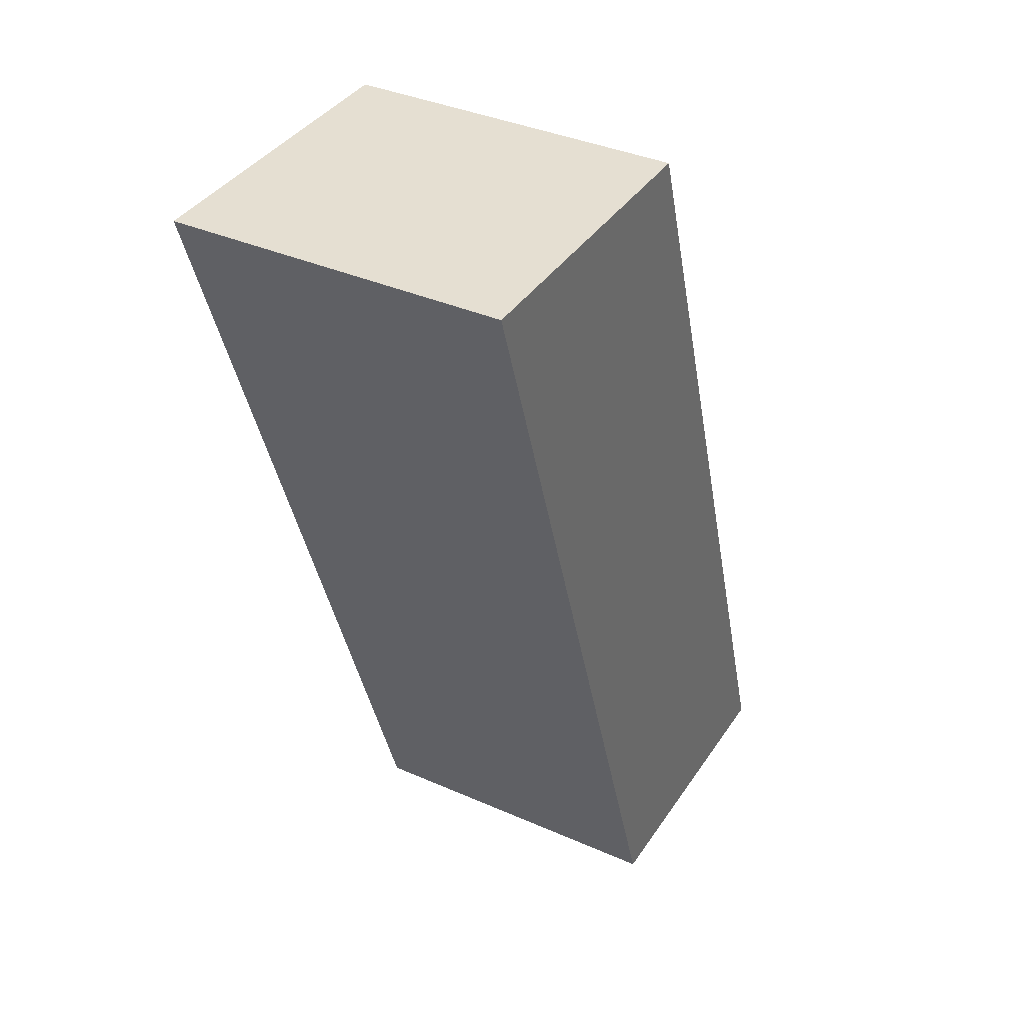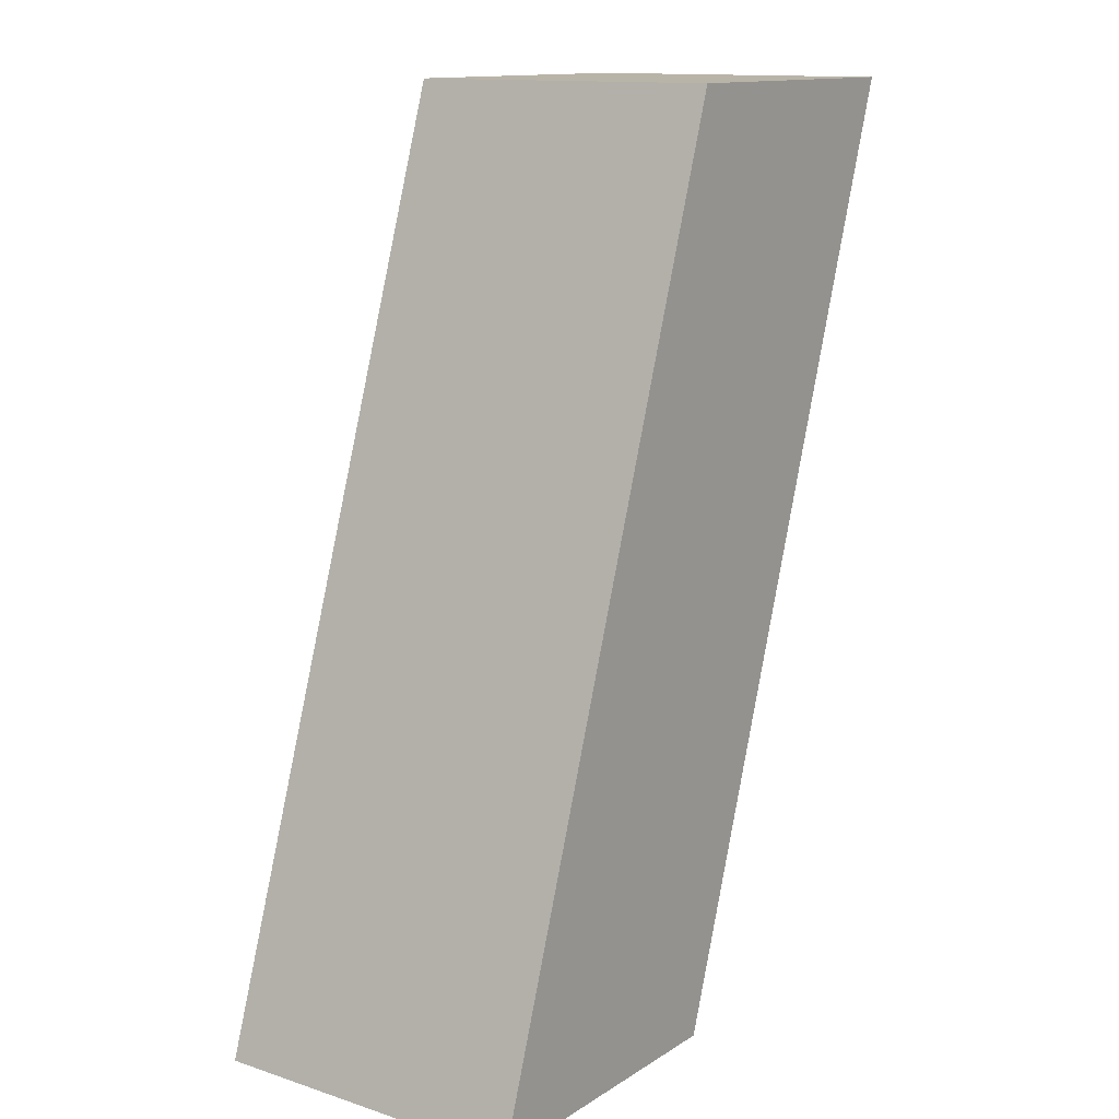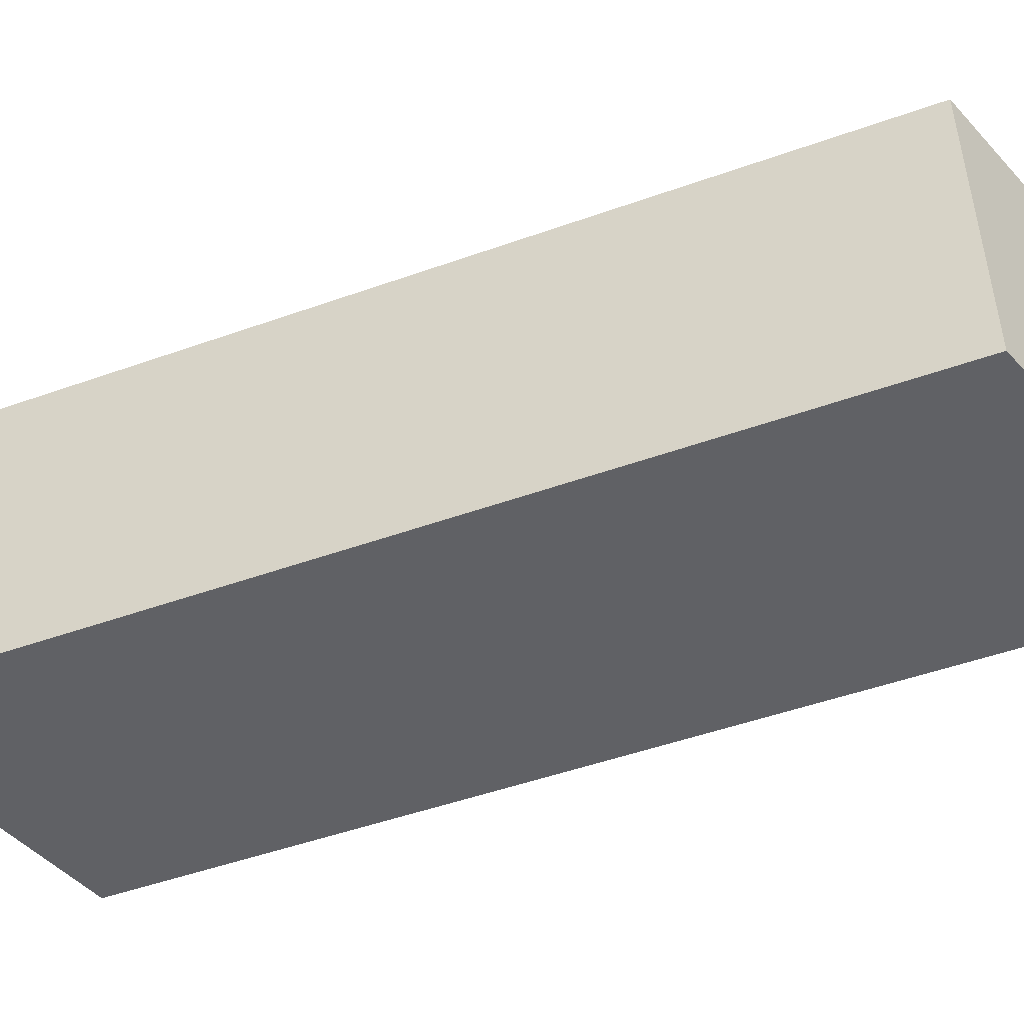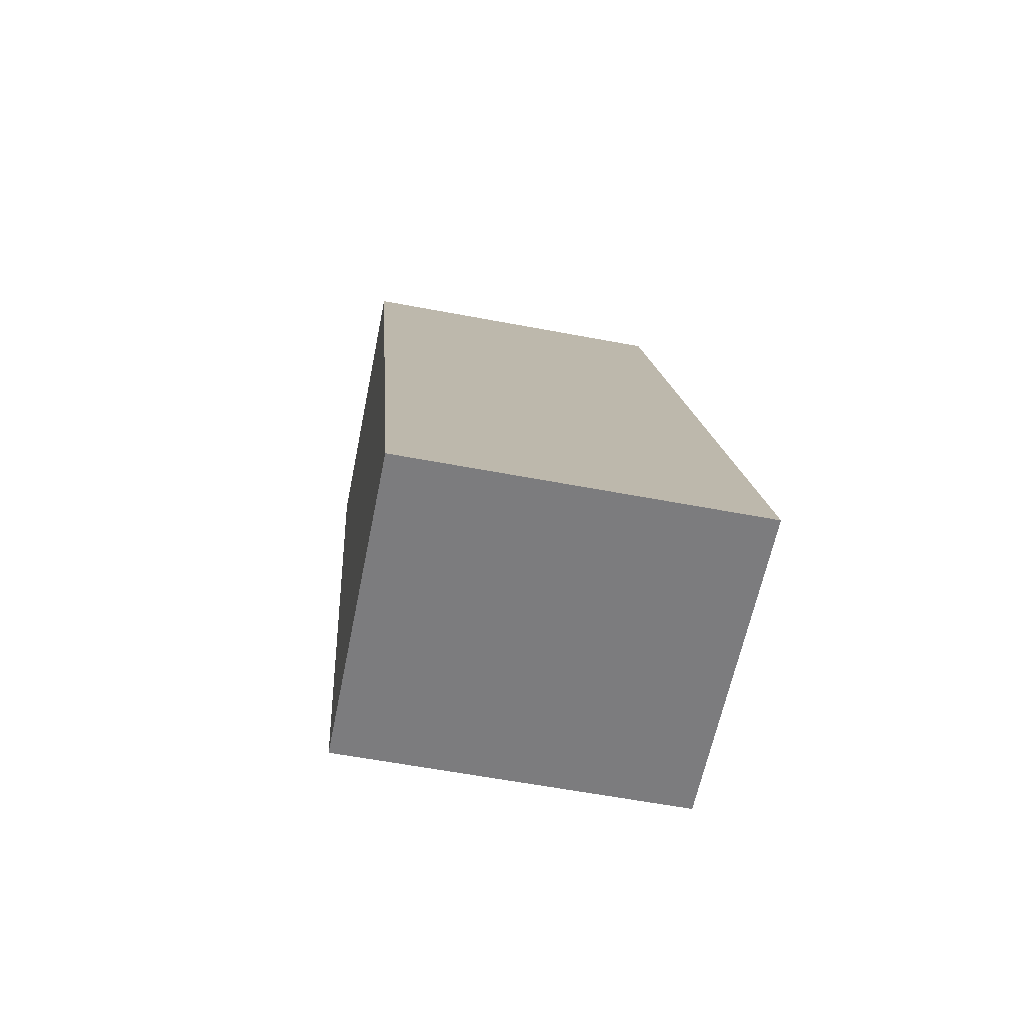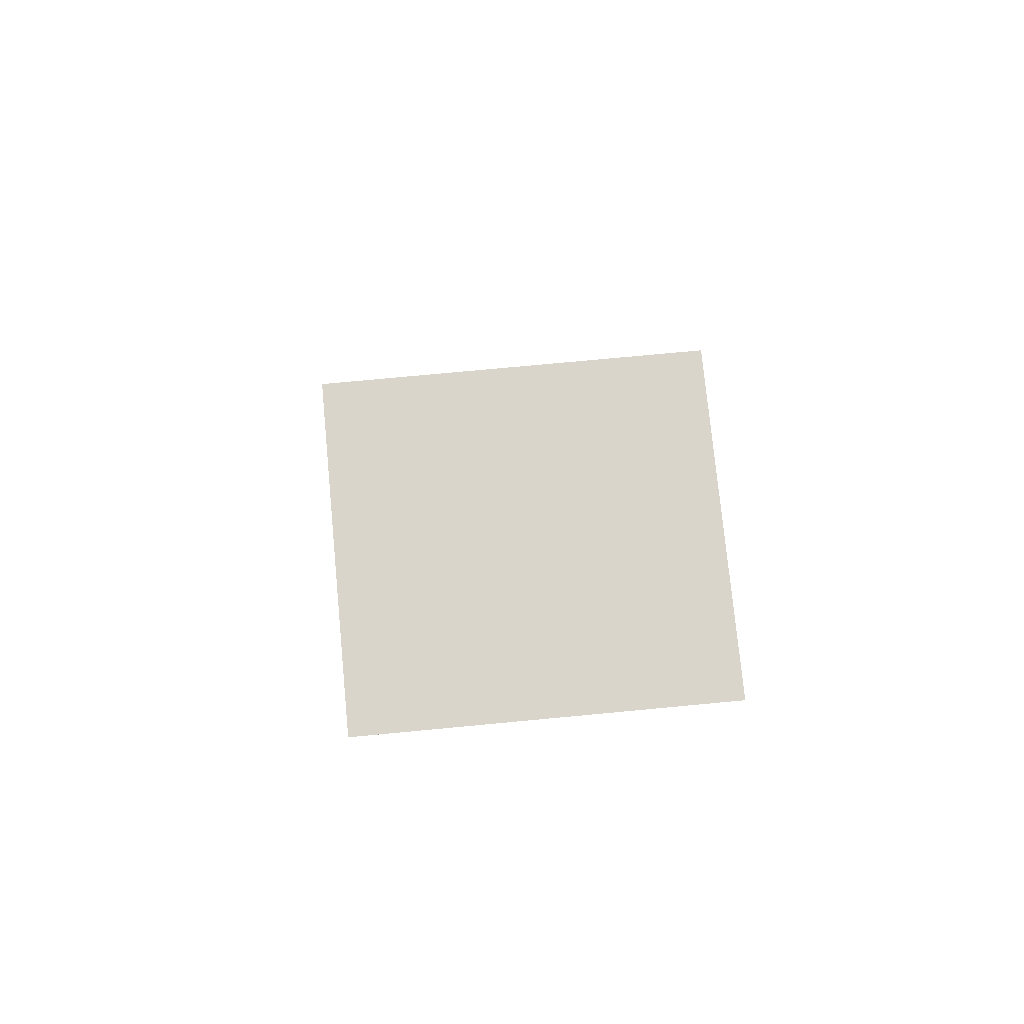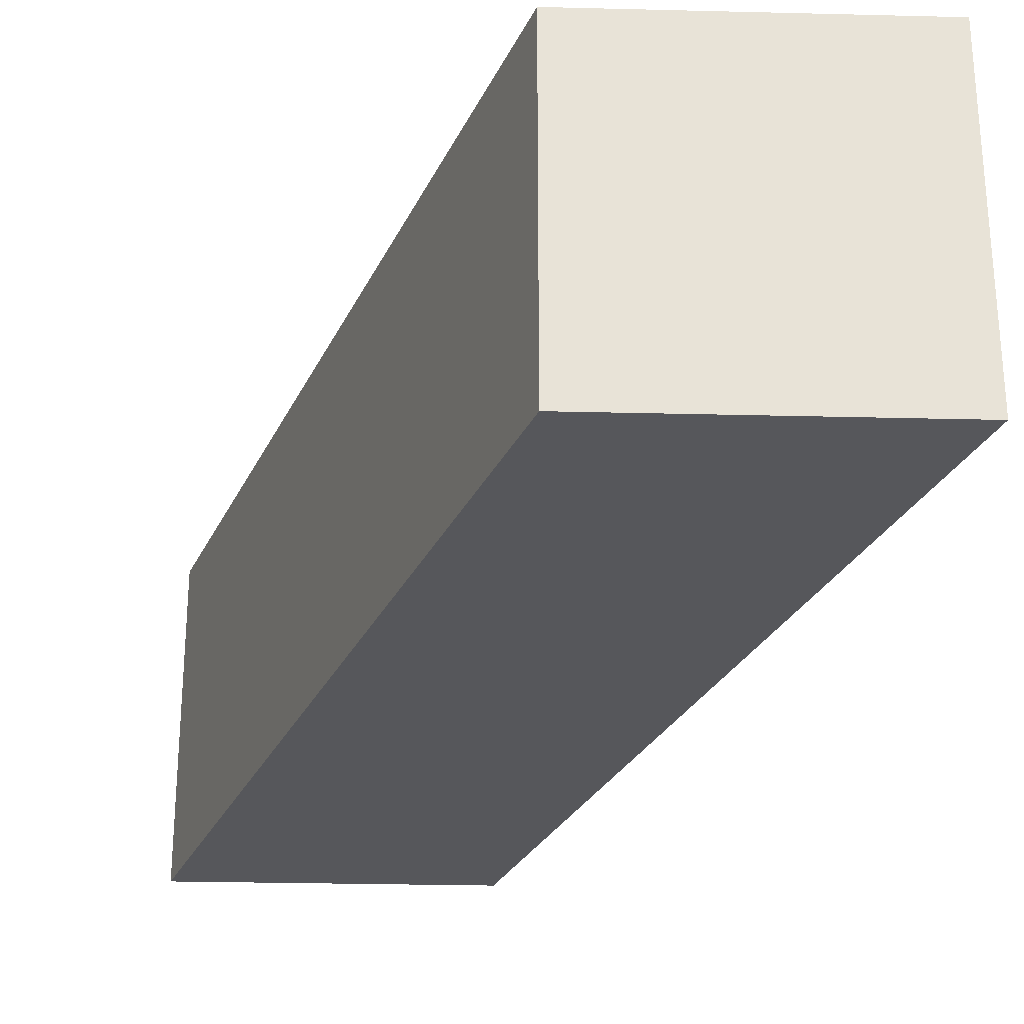
<metadata>
{"format":"obj","ext":"obj","renderer":"f3d","projection":"perspective","resolution":1024,"background":"white","views":[{"elev":37.4,"azim":119.5,"up":"+Z"},{"elev":13.3,"azim":-54.0,"up":"+Z"},{"elev":-48.6,"azim":130.2,"up":"+Y"},{"elev":-58.9,"azim":-101.1,"up":"+Z"},{"elev":74.3,"azim":84.6,"up":"+Z"},{"elev":-27.3,"azim":-2.2,"up":"+Y"}]}
</metadata>
<code>
o SlantedRoomShape
g SlantedRoomShape
v 4.5 0 4.5
v 1.5 0 4.5
v 4.5 3.2 4.5
v 1.5 3.2 4.5
v 1.5 0 4.5
v -1.5 0 -4.5
v 1.5 3.2 4.5
v -1.5 3.2 -4.5
v -1.5 0 -4.5
v 1.5 0 -4.5
v -1.5 3.2 -4.5
v 1.5 3.2 -4.5
v 1.5 0 -4.5
v 4.5 0 4.5
v 1.5 3.2 -4.5
v 4.5 3.2 4.5
v 4.5 3.2 4.5
v 1.5 3.2 4.5
v 1.5 3.2 -4.5
v -1.5 3.2 -4.5
v 1.5 0 -4.5
v -1.5 0 -4.5
v 4.5 0 4.5
v 1.5 0 4.5
g SlantedRoomShape
f 3 4 2 1
f 7 8 6 5
f 11 12 10 9
f 15 16 14 13
f 19 20 18 17
f 23 24 22 21

</code>
